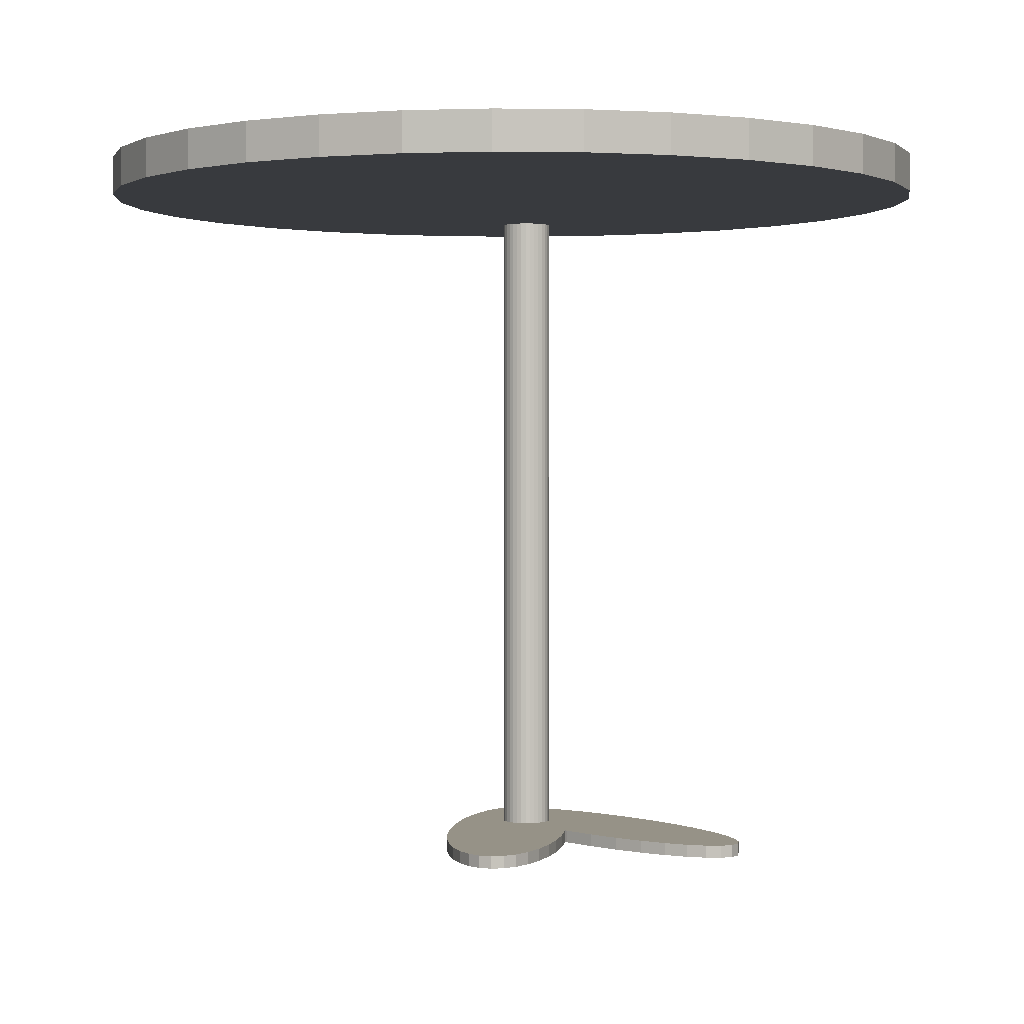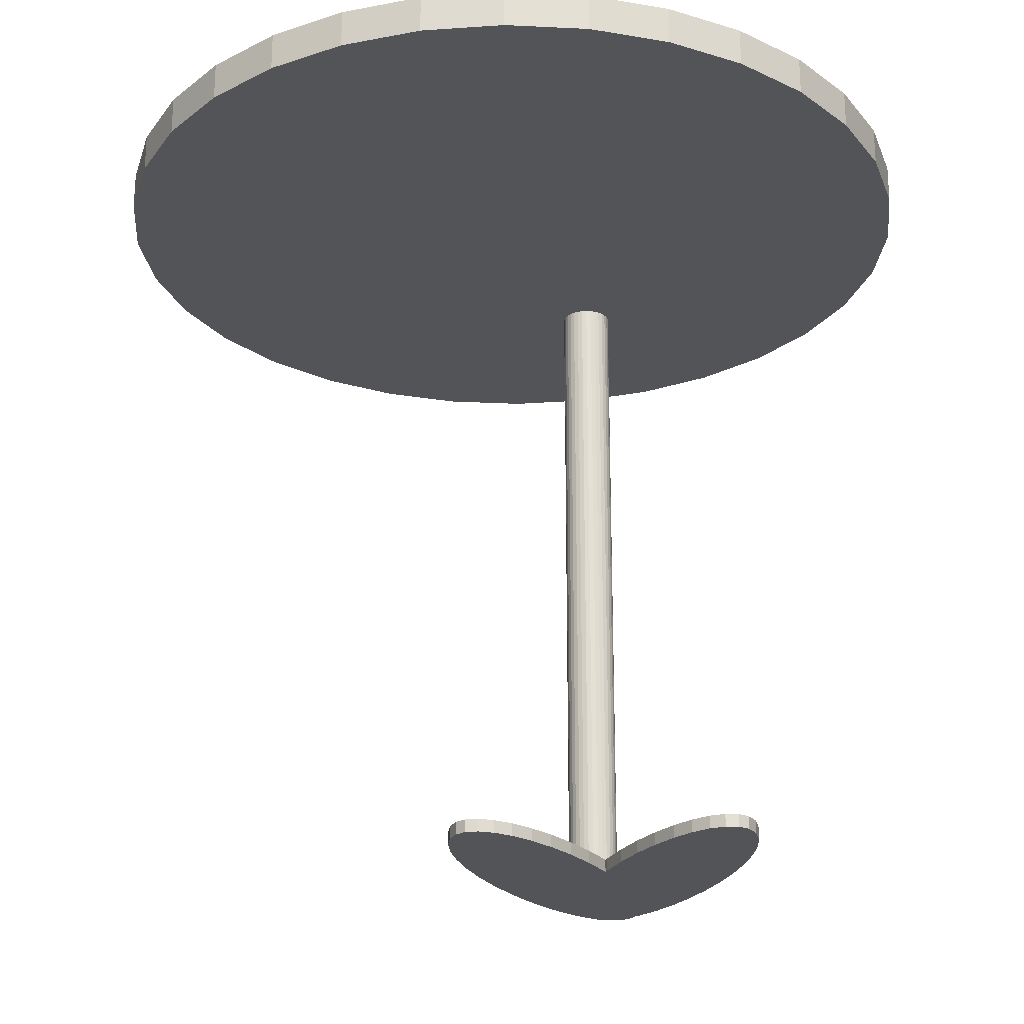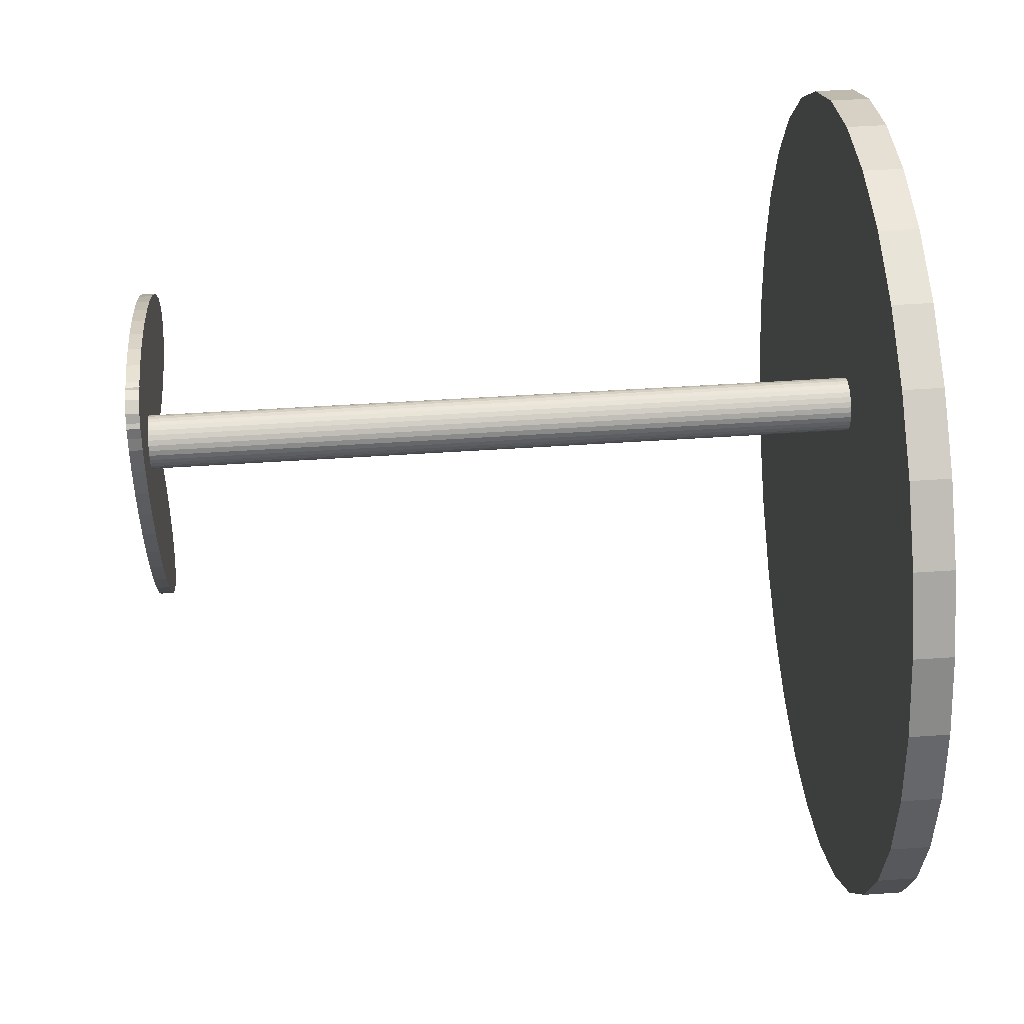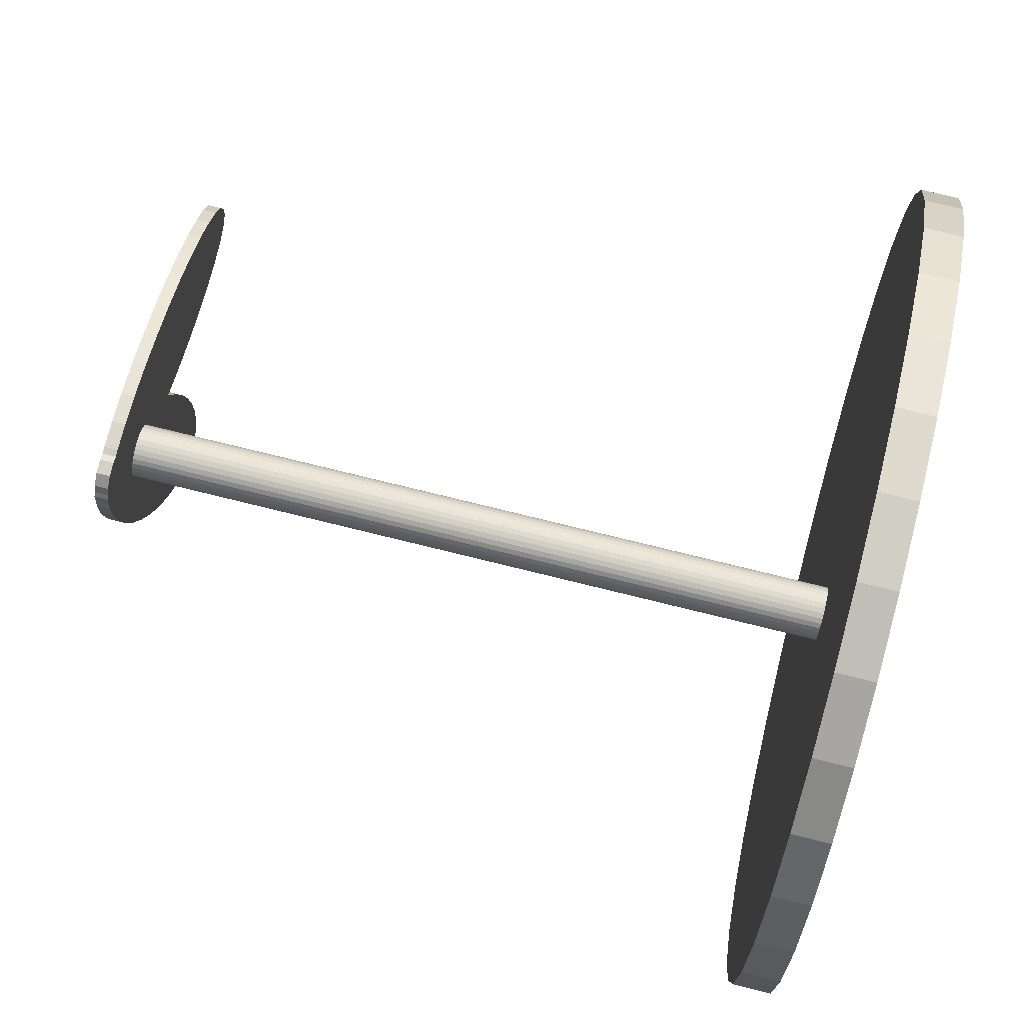
<metadata>
{"format":"obj","ext":"obj","renderer":"f3d","projection":"perspective","resolution":1024,"background":"white","views":[{"elev":1.0,"azim":-155.1,"up":"+Y"},{"elev":-23.4,"azim":-134.0,"up":"+Y"},{"elev":43.9,"azim":85.3,"up":"+Z"},{"elev":76.9,"azim":103.8,"up":"+Z"}]}
</metadata>
<code>
g Cylinder.005_Mesh
v 10.2 0.9446 -4.98
v 10.2 1.005 -4.98
v 10.32 0.9446 -4.968
v 10.32 1.005 -4.968
v 10.44 0.9446 -4.931
v 10.44 1.005 -4.931
v 10.56 0.9446 -4.871
v 10.56 1.005 -4.871
v 10.66 0.9446 -4.79
v 10.66 1.005 -4.79
v 10.74 0.9446 -4.691
v 10.74 1.005 -4.691
v 10.8 0.9446 -4.579
v 10.8 1.005 -4.579
v 10.83 0.9446 -4.457
v 10.83 1.005 -4.457
v 10.85 0.9446 -4.33
v 10.85 1.005 -4.33
v 10.83 0.9446 -4.203
v 10.83 1.005 -4.203
v 10.8 0.9446 -4.081
v 10.8 1.005 -4.081
v 10.74 0.9446 -3.969
v 10.74 1.005 -3.969
v 10.66 0.9446 -3.87
v 10.66 1.005 -3.87
v 10.56 0.9446 -3.79
v 10.56 1.005 -3.79
v 10.44 0.9446 -3.73
v 10.44 1.005 -3.73
v 10.32 0.9446 -3.693
v 10.32 1.005 -3.693
v 10.2 0.9446 -3.68
v 10.2 1.005 -3.68
v 10.07 0.9446 -3.693
v 10.07 1.005 -3.693
v 9.947 0.9446 -3.73
v 9.947 1.005 -3.73
v 9.835 0.9446 -3.79
v 9.835 1.005 -3.79
v 9.736 0.9446 -3.87
v 9.736 1.005 -3.87
v 9.656 0.9446 -3.969
v 9.656 1.005 -3.969
v 9.596 0.9446 -4.081
v 9.596 1.005 -4.081
v 9.559 0.9446 -4.203
v 9.559 1.005 -4.203
v 9.546 0.9446 -4.33
v 9.546 1.005 -4.33
v 9.559 0.9446 -4.457
v 9.559 1.005 -4.457
v 9.596 0.9446 -4.579
v 9.596 1.005 -4.579
v 9.656 0.9446 -4.691
v 9.656 1.005 -4.691
v 9.736 0.9446 -4.79
v 9.736 1.005 -4.79
v 9.835 0.9446 -4.871
v 9.835 1.005 -4.871
v 9.947 0.9446 -4.931
v 9.947 1.005 -4.931
v 10.07 0.9446 -4.968
v 10.07 1.005 -4.968
v 10.38 -0.1417 -3.882
v 10.38 -0.1217 -3.882
v 10.36 -0.1417 -3.881
v 10.36 -0.1217 -3.881
v 10.34 -0.1417 -3.89
v 10.34 -0.1217 -3.89
v 10.32 -0.1417 -3.91
v 10.32 -0.1217 -3.91
v 10.29 -0.1417 -3.94
v 10.29 -0.1217 -3.94
v 10.26 -0.1417 -3.979
v 10.26 -0.1217 -3.979
v 10.23 -0.1417 -4.024
v 10.23 -0.1217 -4.024
v 10.21 -0.1417 -4.075
v 10.21 -0.1217 -4.075
v 10.19 -0.1417 -4.13
v 10.19 -0.1217 -4.13
v 10.17 -0.1417 -4.185
v 10.17 -0.1217 -4.185
v 10.16 -0.1417 -4.24
v 10.16 -0.1217 -4.24
v 10.15 -0.1417 -4.292
v 10.15 -0.1217 -4.292
v 10.14 -0.1417 -4.339
v 10.14 -0.1217 -4.339
v 10.14 -0.1417 -4.379
v 10.14 -0.1217 -4.379
v 10.15 -0.1417 -4.411
v 10.15 -0.1217 -4.411
v 10.16 -0.1417 -4.434
v 10.16 -0.1217 -4.434
v 10.18 -0.1417 -4.446
v 10.18 -0.1217 -4.446
v 10.2 -0.1417 -4.447
v 10.2 -0.1217 -4.447
v 10.22 -0.1417 -4.437
v 10.22 -0.1217 -4.437
v 10.25 -0.1417 -4.417
v 10.25 -0.1217 -4.417
v 10.28 -0.1417 -4.387
v 10.28 -0.1217 -4.387
v 10.3 -0.1417 -4.349
v 10.3 -0.1217 -4.349
v 10.33 -0.1417 -4.303
v 10.33 -0.1217 -4.303
v 10.35 -0.1417 -4.252
v 10.35 -0.1217 -4.252
v 10.38 -0.1417 -4.198
v 10.38 -0.1217 -4.198
v 10.39 -0.1417 -4.142
v 10.39 -0.1217 -4.142
v 10.41 -0.1417 -4.088
v 10.41 -0.1217 -4.088
v 10.42 -0.1417 -4.036
v 10.42 -0.1217 -4.036
v 10.42 -0.1417 -3.989
v 10.42 -0.1217 -3.989
v 10.42 -0.1417 -3.948
v 10.42 -0.1217 -3.948
v 10.41 -0.1417 -3.917
v 10.41 -0.1217 -3.917
v 10.4 -0.1417 -3.894
v 10.4 -0.1217 -3.894
v 10.41 -0.1417 -3.913
v 10.41 -0.1217 -3.913
v 10.4 -0.1417 -3.898
v 10.4 -0.1217 -3.898
v 10.38 -0.1417 -3.888
v 10.38 -0.1217 -3.888
v 10.34 -0.1417 -3.884
v 10.34 -0.1217 -3.884
v 10.3 -0.1417 -3.886
v 10.3 -0.1217 -3.886
v 10.26 -0.1417 -3.894
v 10.26 -0.1217 -3.894
v 10.21 -0.1417 -3.907
v 10.21 -0.1217 -3.907
v 10.15 -0.1417 -3.926
v 10.15 -0.1217 -3.926
v 10.1 -0.1417 -3.949
v 10.1 -0.1217 -3.949
v 10.05 -0.1417 -3.975
v 10.05 -0.1217 -3.975
v 9.998 -0.1417 -4.004
v 9.998 -0.1217 -4.004
v 9.955 -0.1417 -4.035
v 9.955 -0.1217 -4.035
v 9.919 -0.1417 -4.065
v 9.919 -0.1217 -4.065
v 9.892 -0.1417 -4.095
v 9.892 -0.1217 -4.095
v 9.874 -0.1417 -4.122
v 9.874 -0.1217 -4.122
v 9.866 -0.1417 -4.146
v 9.866 -0.1217 -4.146
v 9.869 -0.1417 -4.166
v 9.869 -0.1217 -4.166
v 9.883 -0.1417 -4.182
v 9.883 -0.1217 -4.182
v 9.906 -0.1417 -4.191
v 9.906 -0.1217 -4.191
v 9.938 -0.1417 -4.195
v 9.938 -0.1217 -4.195
v 9.979 -0.1417 -4.193
v 9.979 -0.1217 -4.193
v 10.03 -0.1417 -4.185
v 10.03 -0.1217 -4.185
v 10.08 -0.1417 -4.172
v 10.08 -0.1217 -4.172
v 10.13 -0.1417 -4.153
v 10.13 -0.1217 -4.153
v 10.18 -0.1417 -4.13
v 10.18 -0.1217 -4.13
v 10.24 -0.1417 -4.104
v 10.24 -0.1217 -4.104
v 10.28 -0.1417 -4.075
v 10.28 -0.1217 -4.075
v 10.33 -0.1417 -4.045
v 10.33 -0.1217 -4.045
v 10.36 -0.1417 -4.014
v 10.36 -0.1217 -4.014
v 10.39 -0.1417 -3.985
v 10.39 -0.1217 -3.985
v 10.41 -0.1417 -3.957
v 10.41 -0.1217 -3.957
v 10.42 -0.1417 -3.933
v 10.42 -0.1217 -3.933
v 10.3 -0.1285 -4.078
v 10.3 0.9334 -4.078
v 10.31 -0.1285 -4.077
v 10.31 0.9334 -4.077
v 10.32 -0.1285 -4.075
v 10.32 0.9334 -4.075
v 10.33 -0.1285 -4.071
v 10.33 0.9334 -4.071
v 10.33 -0.1285 -4.066
v 10.33 0.9334 -4.066
v 10.34 -0.1285 -4.06
v 10.34 0.9334 -4.06
v 10.34 -0.1285 -4.053
v 10.34 0.9334 -4.053
v 10.34 -0.1285 -4.046
v 10.34 0.9334 -4.046
v 10.34 -0.1285 -4.038
v 10.34 0.9334 -4.038
v 10.34 -0.1285 -4.03
v 10.34 0.9334 -4.03
v 10.34 -0.1285 -4.023
v 10.34 0.9334 -4.023
v 10.34 -0.1285 -4.016
v 10.34 0.9334 -4.016
v 10.33 -0.1285 -4.01
v 10.33 0.9334 -4.01
v 10.33 -0.1285 -4.005
v 10.33 0.9334 -4.005
v 10.32 -0.1285 -4.001
v 10.32 0.9334 -4.001
v 10.31 -0.1285 -3.999
v 10.31 0.9334 -3.999
v 10.3 -0.1285 -3.998
v 10.3 0.9334 -3.998
v 10.3 -0.1285 -3.999
v 10.3 0.9334 -3.999
v 10.29 -0.1285 -4.001
v 10.29 0.9334 -4.001
v 10.28 -0.1285 -4.005
v 10.28 0.9334 -4.005
v 10.27 -0.1285 -4.01
v 10.27 0.9334 -4.01
v 10.27 -0.1285 -4.016
v 10.27 0.9334 -4.016
v 10.27 -0.1285 -4.023
v 10.27 0.9334 -4.023
v 10.26 -0.1285 -4.03
v 10.26 0.9334 -4.03
v 10.26 -0.1285 -4.038
v 10.26 0.9334 -4.038
v 10.26 -0.1285 -4.046
v 10.26 0.9334 -4.046
v 10.27 -0.1285 -4.053
v 10.27 0.9334 -4.053
v 10.27 -0.1285 -4.06
v 10.27 0.9334 -4.06
v 10.27 -0.1285 -4.066
v 10.27 0.9334 -4.066
v 10.28 -0.1285 -4.071
v 10.28 0.9334 -4.071
v 10.29 -0.1285 -4.075
v 10.29 0.9334 -4.075
v 10.3 -0.1285 -4.077
v 10.3 0.9334 -4.077
g Cylinder.005_NORMAL
f 2 3 1
f 4 5 3
f 6 7 5
f 8 9 7
f 10 11 9
f 12 13 11
f 14 15 13
f 16 17 15
f 18 19 17
f 20 21 19
f 22 23 21
f 24 25 23
f 26 27 25
f 28 29 27
f 30 31 29
f 32 33 31
f 34 35 33
f 36 37 35
f 38 39 37
f 40 41 39
f 42 43 41
f 44 45 43
f 46 47 45
f 48 49 47
f 50 51 49
f 52 53 51
f 54 55 53
f 56 57 55
f 58 59 57
f 60 61 59
f 38 22 6
f 62 63 61
f 64 1 63
f 31 47 63
f 2 4 3
f 4 6 5
f 6 8 7
f 8 10 9
f 10 12 11
f 12 14 13
f 14 16 15
f 16 18 17
f 18 20 19
f 20 22 21
f 22 24 23
f 24 26 25
f 26 28 27
f 28 30 29
f 30 32 31
f 32 34 33
f 34 36 35
f 36 38 37
f 38 40 39
f 40 42 41
f 42 44 43
f 44 46 45
f 46 48 47
f 48 50 49
f 50 52 51
f 52 54 53
f 54 56 55
f 56 58 57
f 58 60 59
f 60 62 61
f 6 4 2
f 2 64 62
f 62 60 58
f 58 56 54
f 54 52 50
f 50 48 46
f 46 44 42
f 42 40 38
f 38 36 34
f 34 32 30
f 30 28 26
f 26 24 22
f 22 20 18
f 18 16 14
f 14 12 10
f 10 8 6
f 6 2 62
f 62 58 54
f 54 50 46
f 46 42 38
f 38 34 30
f 30 26 22
f 22 18 14
f 14 10 6
f 6 62 54
f 54 46 38
f 38 30 22
f 22 14 6
f 6 54 38
f 62 64 63
f 64 2 1
f 63 1 3
f 3 5 7
f 7 9 11
f 11 13 15
f 15 17 19
f 19 21 23
f 23 25 27
f 27 29 31
f 31 33 35
f 35 37 39
f 39 41 43
f 43 45 47
f 47 49 51
f 51 53 55
f 55 57 59
f 59 61 63
f 63 3 7
f 7 11 15
f 15 19 23
f 23 27 31
f 31 35 39
f 39 43 47
f 47 51 55
f 55 59 63
f 63 7 15
f 15 23 31
f 31 39 47
f 47 55 63
f 63 15 31
g Cylinder.005_Material.001
f 66 67 65
f 68 69 67
f 70 71 69
f 72 73 71
f 74 75 73
f 76 77 75
f 78 79 77
f 80 81 79
f 82 83 81
f 84 85 83
f 86 87 85
f 88 89 87
f 90 91 89
f 92 93 91
f 94 95 93
f 96 97 95
f 98 99 97
f 100 101 99
f 102 103 101
f 104 105 103
f 106 107 105
f 108 109 107
f 110 111 109
f 112 113 111
f 114 115 113
f 116 117 115
f 118 119 117
f 120 121 119
f 122 123 121
f 124 125 123
f 102 86 70
f 126 127 125
f 128 65 127
f 95 111 127
f 130 131 129
f 132 133 131
f 134 135 133
f 136 137 135
f 138 139 137
f 140 141 139
f 142 143 141
f 144 145 143
f 146 147 145
f 148 149 147
f 150 151 149
f 152 153 151
f 154 155 153
f 156 157 155
f 158 159 157
f 160 161 159
f 162 163 161
f 164 165 163
f 166 167 165
f 168 169 167
f 170 171 169
f 172 173 171
f 174 175 173
f 176 177 175
f 178 179 177
f 180 181 179
f 182 183 181
f 184 185 183
f 186 187 185
f 188 189 187
f 166 150 134
f 190 191 189
f 192 129 191
f 159 175 191
f 194 195 193
f 196 197 195
f 198 199 197
f 200 201 199
f 202 203 201
f 204 205 203
f 206 207 205
f 208 209 207
f 210 211 209
f 212 213 211
f 214 215 213
f 216 217 215
f 218 219 217
f 220 221 219
f 222 223 221
f 224 225 223
f 226 227 225
f 228 229 227
f 230 231 229
f 232 233 231
f 234 235 233
f 236 237 235
f 238 239 237
f 240 241 239
f 242 243 241
f 244 245 243
f 246 247 245
f 248 249 247
f 250 251 249
f 252 253 251
f 230 214 198
f 254 255 253
f 256 193 255
f 223 239 255
f 66 68 67
f 68 70 69
f 70 72 71
f 72 74 73
f 74 76 75
f 76 78 77
f 78 80 79
f 80 82 81
f 82 84 83
f 84 86 85
f 86 88 87
f 88 90 89
f 90 92 91
f 92 94 93
f 94 96 95
f 96 98 97
f 98 100 99
f 100 102 101
f 102 104 103
f 104 106 105
f 106 108 107
f 108 110 109
f 110 112 111
f 112 114 113
f 114 116 115
f 116 118 117
f 118 120 119
f 120 122 121
f 122 124 123
f 124 126 125
f 70 68 66
f 66 128 126
f 126 124 122
f 122 120 118
f 118 116 114
f 114 112 110
f 110 108 106
f 106 104 102
f 102 100 98
f 98 96 94
f 94 92 90
f 90 88 86
f 86 84 82
f 82 80 78
f 78 76 74
f 74 72 70
f 70 66 126
f 126 122 118
f 118 114 110
f 110 106 102
f 102 98 94
f 94 90 86
f 86 82 78
f 78 74 70
f 70 126 118
f 118 110 102
f 102 94 86
f 86 78 70
f 70 118 102
f 126 128 127
f 128 66 65
f 127 65 67
f 67 69 71
f 71 73 75
f 75 77 79
f 79 81 83
f 83 85 87
f 87 89 91
f 91 93 95
f 95 97 99
f 99 101 103
f 103 105 107
f 107 109 111
f 111 113 115
f 115 117 119
f 119 121 123
f 123 125 127
f 127 67 71
f 71 75 79
f 79 83 87
f 87 91 95
f 95 99 103
f 103 107 111
f 111 115 119
f 119 123 127
f 127 71 79
f 79 87 95
f 95 103 111
f 111 119 127
f 127 79 95
f 130 132 131
f 132 134 133
f 134 136 135
f 136 138 137
f 138 140 139
f 140 142 141
f 142 144 143
f 144 146 145
f 146 148 147
f 148 150 149
f 150 152 151
f 152 154 153
f 154 156 155
f 156 158 157
f 158 160 159
f 160 162 161
f 162 164 163
f 164 166 165
f 166 168 167
f 168 170 169
f 170 172 171
f 172 174 173
f 174 176 175
f 176 178 177
f 178 180 179
f 180 182 181
f 182 184 183
f 184 186 185
f 186 188 187
f 188 190 189
f 134 132 130
f 130 192 190
f 190 188 186
f 186 184 182
f 182 180 178
f 178 176 174
f 174 172 170
f 170 168 166
f 166 164 162
f 162 160 158
f 158 156 154
f 154 152 150
f 150 148 146
f 146 144 142
f 142 140 138
f 138 136 134
f 134 130 190
f 190 186 182
f 182 178 174
f 174 170 166
f 166 162 158
f 158 154 150
f 150 146 142
f 142 138 134
f 134 190 182
f 182 174 166
f 166 158 150
f 150 142 134
f 134 182 166
f 190 192 191
f 192 130 129
f 191 129 131
f 131 133 135
f 135 137 139
f 139 141 143
f 143 145 147
f 147 149 151
f 151 153 155
f 155 157 159
f 159 161 163
f 163 165 167
f 167 169 171
f 171 173 175
f 175 177 179
f 179 181 183
f 183 185 187
f 187 189 191
f 191 131 135
f 135 139 143
f 143 147 151
f 151 155 159
f 159 163 167
f 167 171 175
f 175 179 183
f 183 187 191
f 191 135 143
f 143 151 159
f 159 167 175
f 175 183 191
f 191 143 159
f 194 196 195
f 196 198 197
f 198 200 199
f 200 202 201
f 202 204 203
f 204 206 205
f 206 208 207
f 208 210 209
f 210 212 211
f 212 214 213
f 214 216 215
f 216 218 217
f 218 220 219
f 220 222 221
f 222 224 223
f 224 226 225
f 226 228 227
f 228 230 229
f 230 232 231
f 232 234 233
f 234 236 235
f 236 238 237
f 238 240 239
f 240 242 241
f 242 244 243
f 244 246 245
f 246 248 247
f 248 250 249
f 250 252 251
f 252 254 253
f 198 196 194
f 194 256 254
f 254 252 250
f 250 248 246
f 246 244 242
f 242 240 238
f 238 236 234
f 234 232 230
f 230 228 226
f 226 224 222
f 222 220 218
f 218 216 214
f 214 212 210
f 210 208 206
f 206 204 202
f 202 200 198
f 198 194 254
f 254 250 246
f 246 242 238
f 238 234 230
f 230 226 222
f 222 218 214
f 214 210 206
f 206 202 198
f 198 254 246
f 246 238 230
f 230 222 214
f 214 206 198
f 198 246 230
f 254 256 255
f 256 194 193
f 255 193 195
f 195 197 199
f 199 201 203
f 203 205 207
f 207 209 211
f 211 213 215
f 215 217 219
f 219 221 223
f 223 225 227
f 227 229 231
f 231 233 235
f 235 237 239
f 239 241 243
f 243 245 247
f 247 249 251
f 251 253 255
f 255 195 199
f 199 203 207
f 207 211 215
f 215 219 223
f 223 227 231
f 231 235 239
f 239 243 247
f 247 251 255
f 255 199 207
f 207 215 223
f 223 231 239
f 239 247 255
f 255 207 223

</code>
